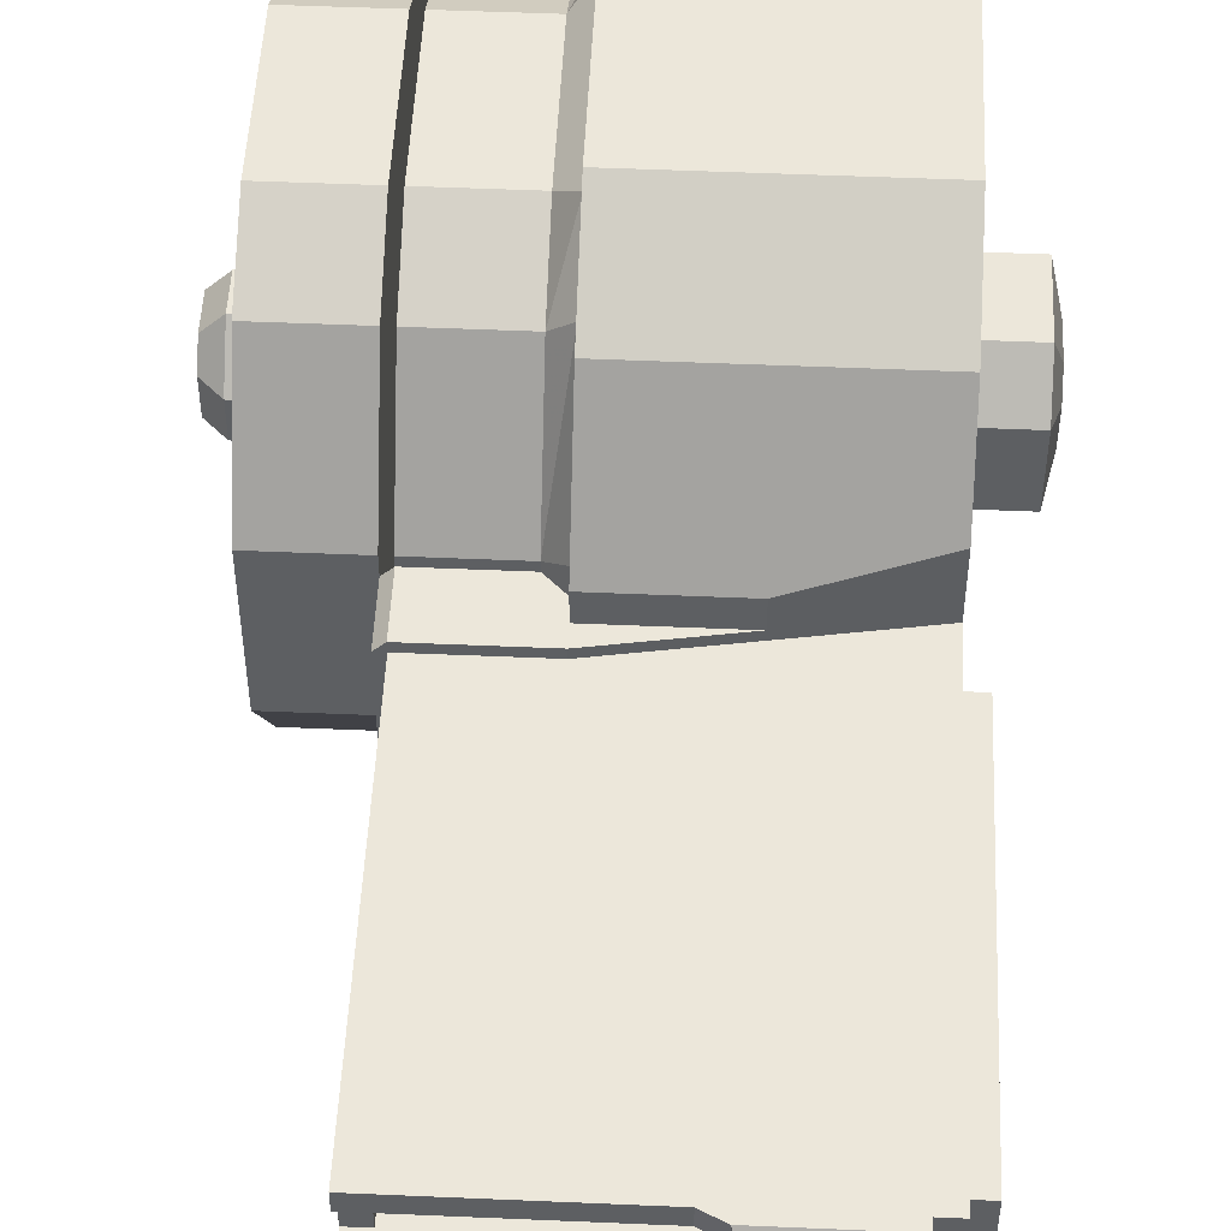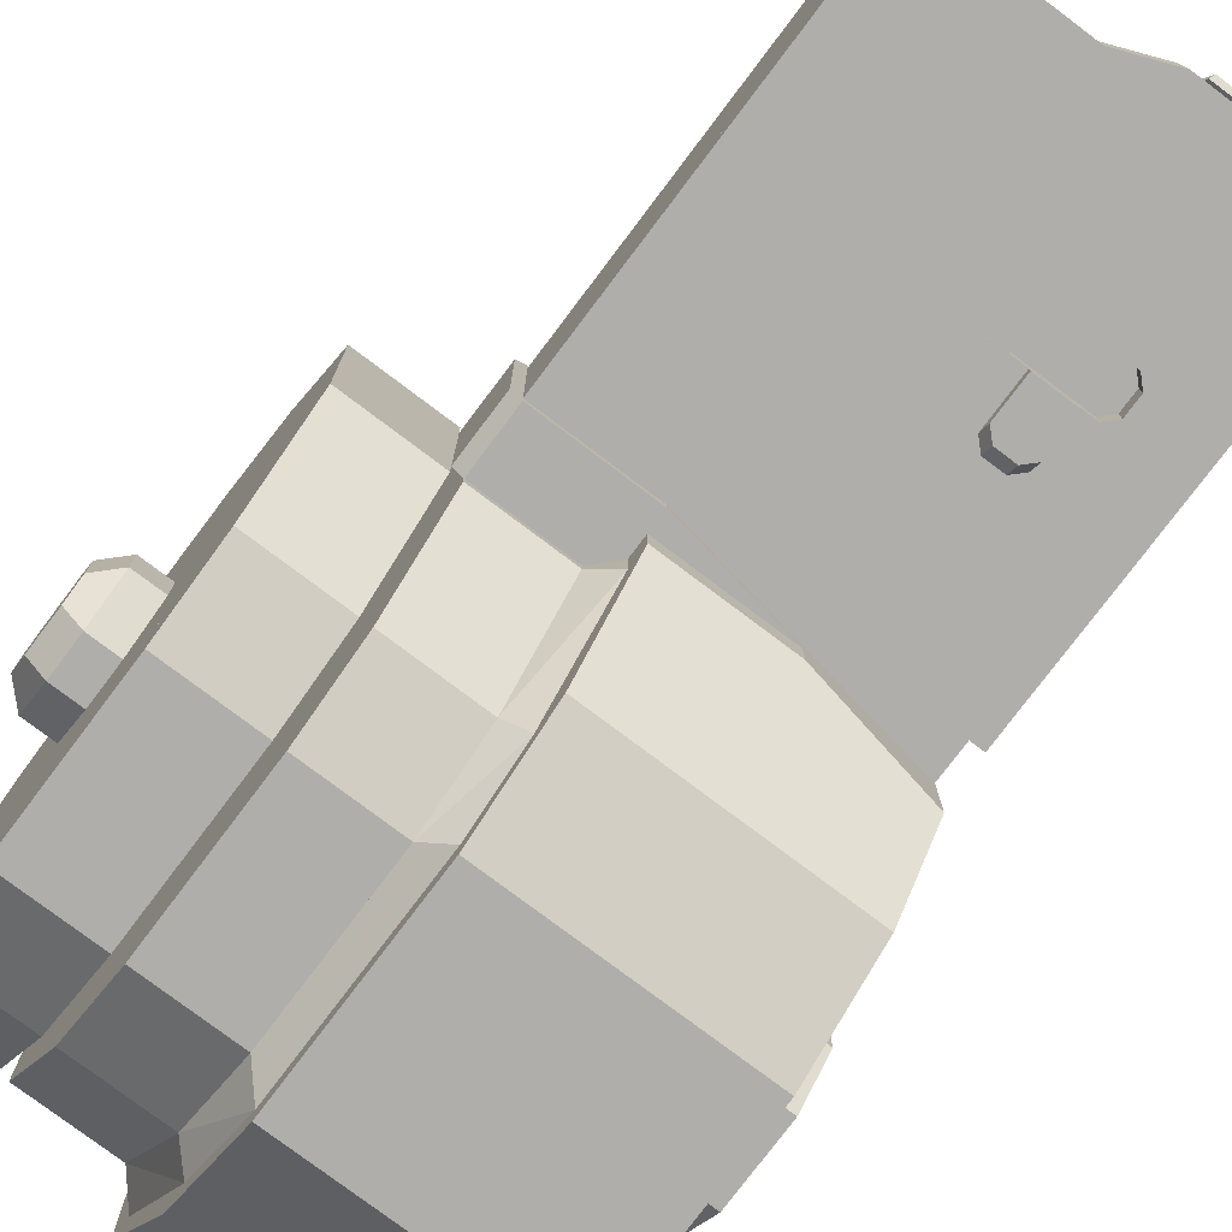
<metadata>
{"format":"obj","ext":"obj","renderer":"f3d","projection":"perspective","resolution":1024,"background":"white","views":[{"elev":50.5,"azim":-177.3,"up":"+Z"},{"elev":-77.6,"azim":143.0,"up":"+Z"}]}
</metadata>
<code>
g HK416
v 0.6719 -0.0625 0.125
v 1.031 -0.0625 0.125
v 1.031 -0.0625 0.1094
v 0.6875 -0.0625 0.1094
v 0.6719 -1.375 0.125
v 1.031 -1.375 0.125
v 1.031 -1.375 0.1094
v 0.6875 -1.375 0.1094
f 1 2 3 4
f 8 7 6 5
f 2 1 5 6
f 4 3 7 8
f 3 2 6 7
f 1 4 8 5
v -0.0625 -0.09375 0.09375
v 0 -0.09375 0.09375
v 0 -0.09375 -0.09375
v -0.0625 -0.09375 -0.09375
v -0.0625 -1.219 0.09375
v 0 -1.219 0.09375
v 0 -1.219 -0.09375
v -0.0625 -1.219 -0.09375
f 9 10 11 12
f 16 15 14 13
f 10 9 13 14
f 12 11 15 16
f 11 10 14 15
f 9 12 16 13
v 1.031 -0.0625 0.125
v 1.094 -0.0625 0.125
v 1.094 -0.0625 -0.03125
v 1.031 -0.0625 -0.03125
v 1.031 -1.375 0.125
v 1.094 -1.375 0.125
v 1.094 -1.375 -0.03125
v 1.031 -1.375 -0.03125
f 17 18 19 20
f 24 23 22 21
f 18 17 21 22
f 20 19 23 24
f 19 18 22 23
f 17 20 24 21
v 0.0625 0.03125 0.1875
v 0.4062 0.03125 0.1875
v 0.4062 0.03125 0.125
v 0.0625 0.03125 0.125
v 0.0625 0 0.1875
v 0.4688 0 0.1875
v 0.4688 0 0.125
v 0.0625 0 0.125
f 25 26 27 28
f 32 31 30 29
f 26 25 29 30
f 28 27 31 32
f 27 26 30 31
f 25 28 32 29
v 0.0625 0.09375 0.1094
v 0.375 0.09375 0.1094
v 0.3828 0.07812 0.09375
v 0.0625 0.07812 0.09375
v 0.0625 0.03125 0.1875
v 0.4062 0.03125 0.1875
v 0.4062 0.03125 0.125
v 0.0625 0.03125 0.125
f 33 34 35 36
f 40 39 38 37
f 34 33 37 38
f 36 35 39 40
f 35 34 38 39
f 33 36 40 37
v 0 0.0625 -0.03125
v 0.4688 0.0625 -0.03125
v 0.4688 0.0625 -0.1875
v 0 0.0625 -0.1875
v 0 0 -0.03125
v 0.625 0 -0.03125
v 0.625 0 -0.1875
v 0 0 -0.1875
f 41 42 43 44
f 48 47 46 45
f 42 41 45 46
f 44 43 47 48
f 43 42 46 47
f 41 44 48 45
v 0 -0.09375 0.125
v 0.03125 -0.09375 0.125
v 0.03125 -0.09375 -0.03125
v 0 -0.09375 -0.03125
v 0 -1.312 0.125
v 0.03125 -1.312 0.125
v 0.03125 -1.312 -0.03125
v 0 -1.312 -0.03125
f 49 50 51 52
f 56 55 54 53
f 50 49 53 54
f 52 51 55 56
f 51 50 54 55
f 49 52 56 53
v 0 0 -0.03125
v 1.094 0 -0.03125
v 1.094 0 -0.1875
v 0 0 -0.1875
v 0 -0.4375 -0.03125
v 1.094 -0.4375 -0.03125
v 1.094 -0.4375 -0.1875
v 0 -0.4375 -0.1875
f 57 58 59 60
f 64 63 62 61
f 58 57 61 62
f 60 59 63 64
f 59 58 62 63
f 57 60 64 61
v 0.4375 -0.4375 -0.125
v 1.094 -0.4375 -0.125
v 1.094 -0.4375 -0.1875
v 0.4375 -0.4375 -0.1875
v 0.4375 -0.5625 -0.125
v 1.094 -0.5625 -0.125
v 1.094 -0.5625 -0.1875
v 0.4375 -0.5625 -0.1875
f 65 66 67 68
f 72 71 70 69
f 66 65 69 70
f 68 67 71 72
f 67 66 70 71
f 65 68 72 69
v 0 -0.4375 -0.125
v 0.1562 -0.4375 -0.125
v 0.1562 -0.4375 -0.1875
v 0 -0.4375 -0.1875
v 0 -0.5625 -0.125
v 0.1562 -0.5625 -0.125
v 0.1562 -0.5625 -0.1875
v 0 -0.5625 -0.1875
f 73 74 75 76
f 80 79 78 77
f 74 73 77 78
f 76 75 79 80
f 75 74 78 79
f 73 76 80 77
v 0.2344 -0.7188 -0.1875
v 0.3594 -0.7188 -0.1875
v 0.3594 -0.6875 -0.2188
v 0.2344 -0.6875 -0.2188
v 0.2656 -0.75 -0.1875
v 0.3281 -0.75 -0.1875
v 0.3281 -0.7188 -0.2188
v 0.2656 -0.7188 -0.2188
f 81 82 83 84
f 88 87 86 85
f 82 81 85 86
f 84 83 87 88
f 83 82 86 87
f 81 84 88 85
v -0.1875 -2 0.25
v 0 -2 0.25
v 0 -2 -0.25
v -0.1875 -2 -0.25
v -0.1875 -2.25 0.25
v 0 -2.25 0.25
v 0 -2.25 -0.25
v -0.1875 -2.25 -0.25
f 89 90 91 92
f 96 95 94 93
f 90 89 93 94
f 92 91 95 96
f 91 90 94 95
f 89 92 96 93
v 1.062 -2.062 0.1875
v 1.5 -2.062 0.1875
v 1.5 -2.062 -0.1875
v 1.062 -2.062 -0.1875
v 1.062 -2.188 0.1875
v 1.5 -2.188 0.1875
v 1.5 -2.188 -0.1875
v 1.062 -2.188 -0.1875
f 97 98 99 100
f 104 103 102 101
f 98 97 101 102
f 100 99 103 104
f 99 98 102 103
f 97 100 104 101
v 0 -1.812 0.875
v 0.75 -1.812 0.875
v 0.75 -1.812 -0.875
v 0 -1.812 -0.875
v 0 -2.438 0.875
v 0.75 -2.438 0.875
v 0.75 -2.438 -0.875
v 0 -2.438 -0.875
f 105 106 107 108
f 112 111 110 109
f 106 105 109 110
f 108 107 111 112
f 107 106 110 111
f 105 108 112 109
v 0.8125 -1.625 0.625
v 1.094 -1.625 0.625
v 1.094 -1.625 -0.625
v 0.8125 -1.625 -0.625
v 0.8125 -1.875 0.75
v 1.094 -1.875 0.75
v 1.094 -1.875 -0.75
v 0.8125 -1.875 -0.75
f 113 114 115 116
f 120 119 118 117
f 114 113 117 118
f 116 115 119 120
f 115 114 118 119
f 113 116 120 117
v 0.8125 -1.375 0.25
v 1.094 -1.375 0.25
v 1.094 -1.375 -0.25
v 0.8125 -1.375 -0.25
v 0.8125 -1.625 0.625
v 1.094 -1.625 0.625
v 1.094 -1.625 -0.625
v 0.8125 -1.625 -0.625
f 121 122 123 124
f 128 127 126 125
f 122 121 125 126
f 124 123 127 128
f 123 122 126 127
f 121 124 128 125
v 0.8125 -2.625 0.625
v 1.094 -2.625 0.625
v 1.094 -2.625 -0.625
v 0.8125 -2.625 -0.625
v 0.8125 -2.875 0.25
v 1.094 -2.875 0.25
v 1.094 -2.875 -0.25
v 0.8125 -2.875 -0.25
f 129 130 131 132
f 136 135 134 133
f 130 129 133 134
f 132 131 135 136
f 131 130 134 135
f 129 132 136 133
v 0.8125 -2.375 0.75
v 1.094 -2.375 0.75
v 1.094 -2.375 -0.75
v 0.8125 -2.375 -0.75
v 0.8125 -2.625 0.625
v 1.094 -2.625 0.625
v 1.094 -2.625 -0.625
v 0.8125 -2.625 -0.625
f 137 138 139 140
f 144 143 142 141
f 138 137 141 142
f 140 139 143 144
f 139 138 142 143
f 137 140 144 141
v 0.8125 -1.875 0.75
v 1.094 -1.875 0.75
v 1.094 -1.875 -0.75
v 0.8125 -1.875 -0.75
v 0.8125 -2.375 0.75
v 1.094 -2.375 0.75
v 1.094 -2.375 -0.75
v 0.8125 -2.375 -0.75
f 145 146 147 148
f 152 151 150 149
f 146 145 149 150
f 148 147 151 152
f 147 146 150 151
f 145 148 152 149
v 0.375 -1.25 0.3125
v 0.75 -1.25 0.3125
v 0.75 -1.25 -0.3125
v 0.375 -1.25 -0.3125
v 0.375 -1.5 0.6875
v 0.75 -1.5 0.6875
v 0.75 -1.5 -0.6875
v 0.375 -1.5 -0.6875
f 153 154 155 156
f 160 159 158 157
f 154 153 157 158
f 156 155 159 160
f 155 154 158 159
f 153 156 160 157
v 0 -1.5 0.6875
v 0.75 -1.5 0.6875
v 0.75 -1.5 -0.6875
v 0 -1.5 -0.6875
v 0 -1.812 0.875
v 0.75 -1.812 0.875
v 0.75 -1.812 -0.875
v 0 -1.812 -0.875
f 161 162 163 164
f 168 167 166 165
f 162 161 165 166
f 164 163 167 168
f 163 162 166 167
f 161 164 168 165
v 0 -2.438 0.875
v 0.75 -2.438 0.875
v 0.75 -2.438 -0.875
v 0 -2.438 -0.875
v 0 -2.75 0.6875
v 0.75 -2.75 0.6875
v 0.75 -2.75 -0.6875
v 0 -2.75 -0.6875
f 169 170 171 172
f 176 175 174 173
f 170 169 173 174
f 172 171 175 176
f 171 170 174 175
f 169 172 176 173
v 0 -2.75 0.6875
v 0.75 -2.75 0.6875
v 0.75 -2.75 -0.6875
v 0 -2.75 -0.6875
v 0 -3 0.3125
v 0.75 -3 0.3125
v 0.75 -3 -0.3125
v 0 -3 -0.3125
f 177 178 179 180
f 184 183 182 181
f 178 177 181 182
f 180 179 183 184
f 179 178 182 183
f 177 180 184 181
v -0.1875 -1.875 0.125
v 0 -1.875 0.125
v 0 -1.875 -0.125
v -0.1875 -1.875 -0.125
v -0.1875 -2 0.25
v 0 -2 0.25
v 0 -2 -0.25
v -0.1875 -2 -0.25
f 185 186 187 188
f 192 191 190 189
f 186 185 189 190
f 188 187 191 192
f 187 186 190 191
f 185 188 192 189
v -0.1875 -2.25 0.25
v 0 -2.25 0.25
v 0 -2.25 -0.25
v -0.1875 -2.25 -0.25
v -0.1875 -2.375 0.125
v 0 -2.375 0.125
v 0 -2.375 -0.125
v -0.1875 -2.375 -0.125
f 193 194 195 196
f 200 199 198 197
f 194 193 197 198
f 196 195 199 200
f 195 194 198 199
f 193 196 200 197
v -0.2188 -2.062 0.125
v -0.1875 -2 0.25
v -0.1875 -2 -0.25
v -0.2188 -2.062 -0.125
v -0.2188 -2.188 0.125
v -0.1875 -2.25 0.25
v -0.1875 -2.25 -0.25
v -0.2188 -2.188 -0.125
f 201 202 203 204
f 208 207 206 205
f 202 201 205 206
f 204 203 207 208
f 203 202 206 207
f 201 204 208 205
v -0.2188 -2 0.0625
v -0.1875 -1.875 0.125
v -0.1875 -1.875 -0.125
v -0.2188 -2 -0.0625
v -0.2188 -2.062 0.125
v -0.1875 -2 0.25
v -0.1875 -2 -0.25
v -0.2188 -2.062 -0.125
f 209 210 211 212
f 216 215 214 213
f 210 209 213 214
f 212 211 215 216
f 211 210 214 215
f 209 212 216 213
v -0.2188 -2.188 0.125
v -0.1875 -2.25 0.25
v -0.1875 -2.25 -0.25
v -0.2188 -2.188 -0.125
v -0.2188 -2.25 0.0625
v -0.1875 -2.375 0.125
v -0.1875 -2.375 -0.125
v -0.2188 -2.25 -0.0625
f 217 218 219 220
f 224 223 222 221
f 218 217 221 222
f 220 219 223 224
f 219 218 222 223
f 217 220 224 221
v 1.062 -1.938 0.0625
v 1.5 -1.938 0.0625
v 1.5 -1.938 -0.0625
v 1.062 -1.938 -0.0625
v 1.062 -2.062 0.1875
v 1.5 -2.062 0.1875
v 1.5 -2.062 -0.1875
v 1.062 -2.062 -0.1875
f 225 226 227 228
f 232 231 230 229
f 226 225 229 230
f 228 227 231 232
f 227 226 230 231
f 225 228 232 229
v 1.062 -2.188 0.1875
v 1.5 -2.188 0.1875
v 1.5 -2.188 -0.1875
v 1.062 -2.188 -0.1875
v 1.062 -2.312 0.0625
v 1.5 -2.312 0.0625
v 1.5 -2.312 -0.0625
v 1.062 -2.312 -0.0625
f 233 234 235 236
f 240 239 238 237
f 234 233 237 238
f 236 235 239 240
f 235 234 238 239
f 233 236 240 237
v 1.125 -2.625 0.625
v 1.406 -2.625 0.625
v 1.406 -2.625 -0.625
v 1.125 -2.625 -0.625
v 1.125 -2.875 0.25
v 1.406 -2.875 0.25
v 1.406 -2.875 -0.25
v 1.125 -2.875 -0.25
f 241 242 243 244
f 248 247 246 245
f 242 241 245 246
f 244 243 247 248
f 243 242 246 247
f 241 244 248 245
v 1.125 -2.375 0.75
v 1.406 -2.375 0.75
v 1.406 -2.375 -0.75
v 1.125 -2.375 -0.75
v 1.125 -2.625 0.625
v 1.406 -2.625 0.625
v 1.406 -2.625 -0.625
v 1.125 -2.625 -0.625
f 249 250 251 252
f 256 255 254 253
f 250 249 253 254
f 252 251 255 256
f 251 250 254 255
f 249 252 256 253
v 1.125 -1.625 0.625
v 1.406 -1.625 0.625
v 1.406 -1.625 -0.625
v 1.125 -1.625 -0.625
v 1.125 -1.875 0.75
v 1.406 -1.875 0.75
v 1.406 -1.875 -0.75
v 1.125 -1.875 -0.75
f 257 258 259 260
f 264 263 262 261
f 258 257 261 262
f 260 259 263 264
f 259 258 262 263
f 257 260 264 261
v 1.125 -1.375 0.25
v 1.406 -1.375 0.25
v 1.406 -1.375 -0.25
v 1.125 -1.375 -0.25
v 1.125 -1.625 0.625
v 1.406 -1.625 0.625
v 1.406 -1.625 -0.625
v 1.125 -1.625 -0.625
f 265 266 267 268
f 272 271 270 269
f 266 265 269 270
f 268 267 271 272
f 267 266 270 271
f 265 268 272 269
v 1.125 -1.875 0.75
v 1.406 -1.875 0.75
v 1.406 -1.875 -0.75
v 1.125 -1.875 -0.75
v 1.125 -2.375 0.75
v 1.406 -2.375 0.75
v 1.406 -2.375 -0.75
v 1.125 -2.375 -0.75
f 273 274 275 276
f 280 279 278 277
f 274 273 277 278
f 276 275 279 280
f 275 274 278 279
f 273 276 280 277
v 1.5 -2.062 0.1875
v 1.562 -2.062 0.125
v 1.562 -2.062 -0.125
v 1.5 -2.062 -0.1875
v 1.5 -2.188 0.1875
v 1.562 -2.188 0.125
v 1.562 -2.188 -0.125
v 1.5 -2.188 -0.1875
f 281 282 283 284
f 288 287 286 285
f 282 281 285 286
f 284 283 287 288
f 283 282 286 287
f 281 284 288 285
v 1.5 -1.938 0.0625
v 1.562 -2 0.0625
v 1.562 -2 -0.0625
v 1.5 -1.938 -0.0625
v 1.5 -2.062 0.1875
v 1.562 -2.062 0.125
v 1.562 -2.062 -0.125
v 1.5 -2.062 -0.1875
f 289 290 291 292
f 296 295 294 293
f 290 289 293 294
f 292 291 295 296
f 291 290 294 295
f 289 292 296 293
v 1.5 -2.188 0.1875
v 1.562 -2.188 0.125
v 1.562 -2.188 -0.125
v 1.5 -2.188 -0.1875
v 1.5 -2.312 0.0625
v 1.562 -2.25 0.0625
v 1.562 -2.25 -0.0625
v 1.5 -2.312 -0.0625
f 297 298 299 300
f 304 303 302 301
f 298 297 301 302
f 300 299 303 304
f 299 298 302 303
f 297 300 304 301
v 0.75 -1.312 0.3125
v 0.8125 -1.375 0.25
v 0.8125 -1.375 -0.25
v 0.75 -1.312 -0.3125
v 0.75 -1.594 0.6875
v 0.8125 -1.625 0.625
v 0.8125 -1.625 -0.625
v 0.75 -1.594 -0.6875
f 305 306 307 308
f 312 311 310 309
f 306 305 309 310
f 308 307 311 312
f 307 306 310 311
f 305 308 312 309
v 0.75 -1.594 0.6875
v 0.8125 -1.625 0.625
v 0.8125 -1.625 -0.625
v 0.75 -1.594 -0.6875
v 0.75 -1.812 0.8125
v 0.8125 -1.875 0.75
v 0.8125 -1.875 -0.75
v 0.75 -1.812 -0.8125
f 313 314 315 316
f 320 319 318 317
f 314 313 317 318
f 316 315 319 320
f 315 314 318 319
f 313 316 320 317
v 0.75 -1.812 0.8125
v 0.8125 -1.875 0.75
v 0.8125 -1.875 -0.75
v 0.75 -1.812 -0.8125
v 0.75 -2.438 0.8125
v 0.8125 -2.375 0.75
v 0.8125 -2.375 -0.75
v 0.75 -2.438 -0.8125
f 321 322 323 324
f 328 327 326 325
f 322 321 325 326
f 324 323 327 328
f 323 322 326 327
f 321 324 328 325
v 0.75 -2.438 0.8125
v 0.8125 -2.375 0.75
v 0.8125 -2.375 -0.75
v 0.75 -2.438 -0.8125
v 0.75 -2.688 0.6562
v 0.8125 -2.625 0.625
v 0.8125 -2.625 -0.625
v 0.75 -2.688 -0.6562
f 329 330 331 332
f 336 335 334 333
f 330 329 333 334
f 332 331 335 336
f 331 330 334 335
f 329 332 336 333
v 0.75 -2.688 0.6562
v 0.8125 -2.625 0.625
v 0.8125 -2.625 -0.625
v 0.75 -2.688 -0.6562
v 0.75 -2.938 0.3125
v 0.8125 -2.875 0.25
v 0.8125 -2.875 -0.25
v 0.75 -2.938 -0.3125
f 337 338 339 340
f 344 343 342 341
f 338 337 341 342
f 340 339 343 344
f 339 338 342 343
f 337 340 344 341
v 0.4062 -0.4375 -0.125
v 0.4375 -0.4375 -0.125
v 0.4375 -0.4375 -0.1875
v 0.4062 -0.4375 -0.1875
v 0.4062 -0.4375 -0.125
v 0.4375 -0.4688 -0.125
v 0.4375 -0.4688 -0.1875
v 0.4062 -0.4375 -0.1875
f 345 346 347 348
f 352 351 350 349
f 346 345 349 350
f 348 347 351 352
f 347 346 350 351
f 345 348 352 349
v 0.4062 -0.5625 -0.125
v 0.4375 -0.5312 -0.125
v 0.4375 -0.5312 -0.1875
v 0.4062 -0.5625 -0.1875
v 0.4062 -0.5625 -0.125
v 0.4375 -0.5625 -0.125
v 0.4375 -0.5625 -0.1875
v 0.4062 -0.5625 -0.1875
f 353 354 355 356
f 360 359 358 357
f 354 353 357 358
f 356 355 359 360
f 355 354 358 359
f 353 356 360 357
v 0.1562 -0.5312 -0.125
v 0.1562 -0.5312 -0.125
v 0.1562 -0.5312 -0.1875
v 0.1562 -0.5312 -0.1875
v 0.1562 -0.5625 -0.125
v 0.1875 -0.5625 -0.125
v 0.1875 -0.5625 -0.1875
v 0.1562 -0.5625 -0.1875
f 361 362 363 364
f 368 367 366 365
f 362 361 365 366
f 364 363 367 368
f 363 362 366 367
f 361 364 368 365
v 0.1562 -0.4375 -0.125
v 0.1875 -0.4375 -0.125
v 0.1875 -0.4375 -0.1875
v 0.1562 -0.4375 -0.1875
v 0.1562 -0.4688 -0.125
v 0.1562 -0.4688 -0.125
v 0.1562 -0.4688 -0.1875
v 0.1562 -0.4688 -0.1875
f 369 370 371 372
f 376 375 374 373
f 370 369 373 374
f 372 371 375 376
f 371 370 374 375
f 369 372 376 373
v 0.2344 -0.5625 -0.1875
v 0.3594 -0.5625 -0.1875
v 0.3594 -0.5625 -0.2188
v 0.2344 -0.5625 -0.2188
v 0.2344 -0.7188 -0.1875
v 0.3594 -0.7188 -0.1875
v 0.3594 -0.6875 -0.2188
v 0.2344 -0.6875 -0.2188
f 377 378 379 380
f 384 383 382 381
f 378 377 381 382
f 380 379 383 384
f 379 378 382 383
f 377 380 384 381
v 0 -0.5625 -0.03125
v 1.094 -0.5625 -0.03125
v 1.094 -0.5625 -0.1875
v 0 -0.5625 -0.1875
v 0 -1.312 -0.03125
v 1.094 -1.312 -0.03125
v 1.094 -1.312 -0.1875
v 0 -1.312 -0.1875
f 385 386 387 388
f 392 391 390 389
f 386 385 389 390
f 388 387 391 392
f 387 386 390 391
f 385 388 392 389
v 0 -1.312 0.4062
v 0.375 -1.25 0.3125
v 0.375 -1.25 -0.3125
v 0 -1.312 -0.4062
v 0 -1.5 0.6875
v 0.375 -1.5 0.6875
v 0.375 -1.5 -0.6875
v 0 -1.5 -0.6875
f 393 394 395 396
f 400 399 398 397
f 394 393 397 398
f 396 395 399 400
f 395 394 398 399
f 393 396 400 397
v 0.375 -1.25 -0.1875
v 0.75 -1.188 -0.1875
v 0.75 -1.188 -0.2188
v 0.375 -1.25 -0.2188
v 0.375 -1.312 -0.1875
v 0.75 -1.25 -0.1875
v 0.75 -1.25 -0.2188
v 0.375 -1.312 -0.2188
f 401 402 403 404
f 408 407 406 405
f 402 401 405 406
f 404 403 407 408
f 403 402 406 407
f 401 404 408 405
v 0.75 -1.188 -0.1875
v 1.094 -1.188 -0.1875
v 1.094 -1.188 -0.2188
v 0.75 -1.188 -0.2188
v 0.75 -1.375 -0.1875
v 1.094 -1.375 -0.1875
v 1.094 -1.375 -0.2188
v 0.75 -1.375 -0.2188
f 409 410 411 412
f 416 415 414 413
f 410 409 413 414
f 412 411 415 416
f 411 410 414 415
f 409 412 416 413
v 0 0 0.1875
v 1.094 0 0.1875
v 1.094 0 0.125
v 0 0 0.125
v 0 -1.312 0.1875
v 1.094 -1.312 0.1875
v 1.094 -1.312 0.125
v 0 -1.312 0.125
f 417 418 419 420
f 424 423 422 421
f 418 417 421 422
f 420 419 423 424
f 419 418 422 423
f 417 420 424 421
v 0.75 -1.188 0.2188
v 1.094 -1.188 0.2188
v 1.094 -1.188 0.1875
v 0.75 -1.188 0.1875
v 0.75 -1.375 0.2188
v 1.094 -1.375 0.2188
v 1.094 -1.375 0.1875
v 0.75 -1.375 0.1875
f 425 426 427 428
f 432 431 430 429
f 426 425 429 430
f 428 427 431 432
f 427 426 430 431
f 425 428 432 429
v 0.375 -1.25 0.2188
v 0.75 -1.188 0.2188
v 0.75 -1.188 0.1875
v 0.375 -1.25 0.1875
v 0.375 -1.312 0.2188
v 0.75 -1.25 0.2188
v 0.75 -1.25 0.1875
v 0.375 -1.312 0.1875
f 433 434 435 436
f 440 439 438 437
f 434 433 437 438
f 436 435 439 440
f 435 434 438 439
f 433 436 440 437
v 1.094 -1.188 0.2188
v 1.125 -1.188 0.1875
v 1.125 -1.188 -0.1875
v 1.094 -1.188 -0.2188
v 1.094 -1.375 0.2188
v 1.125 -1.375 0.1875
v 1.125 -1.375 -0.1875
v 1.094 -1.375 -0.2188
f 441 442 443 444
f 448 447 446 445
f 442 441 445 446
f 444 443 447 448
f 443 442 446 447
f 441 444 448 445
v 0 0 0.125
v 0.03125 0 0.125
v 0.03125 0 0.04688
v 0 0 0.04688
v 0 -0.09375 0.125
v 0.03125 -0.09375 0.125
v 0.03125 -0.09375 0.04688
v 0 -0.09375 0.04688
f 449 450 451 452
f 456 455 454 453
f 450 449 453 454
f 452 451 455 456
f 451 450 454 455
f 449 452 456 453
v 0 -0.4375 -0.03125
v 1.094 -0.4375 -0.03125
v 1.094 -0.4375 -0.125
v 0 -0.4375 -0.125
v 0 -0.5625 -0.03125
v 1.094 -0.5625 -0.03125
v 1.094 -0.5625 -0.125
v 0 -0.5625 -0.125
f 457 458 459 460
f 464 463 462 461
f 458 457 461 462
f 460 459 463 464
f 459 458 462 463
f 457 460 464 461

</code>
